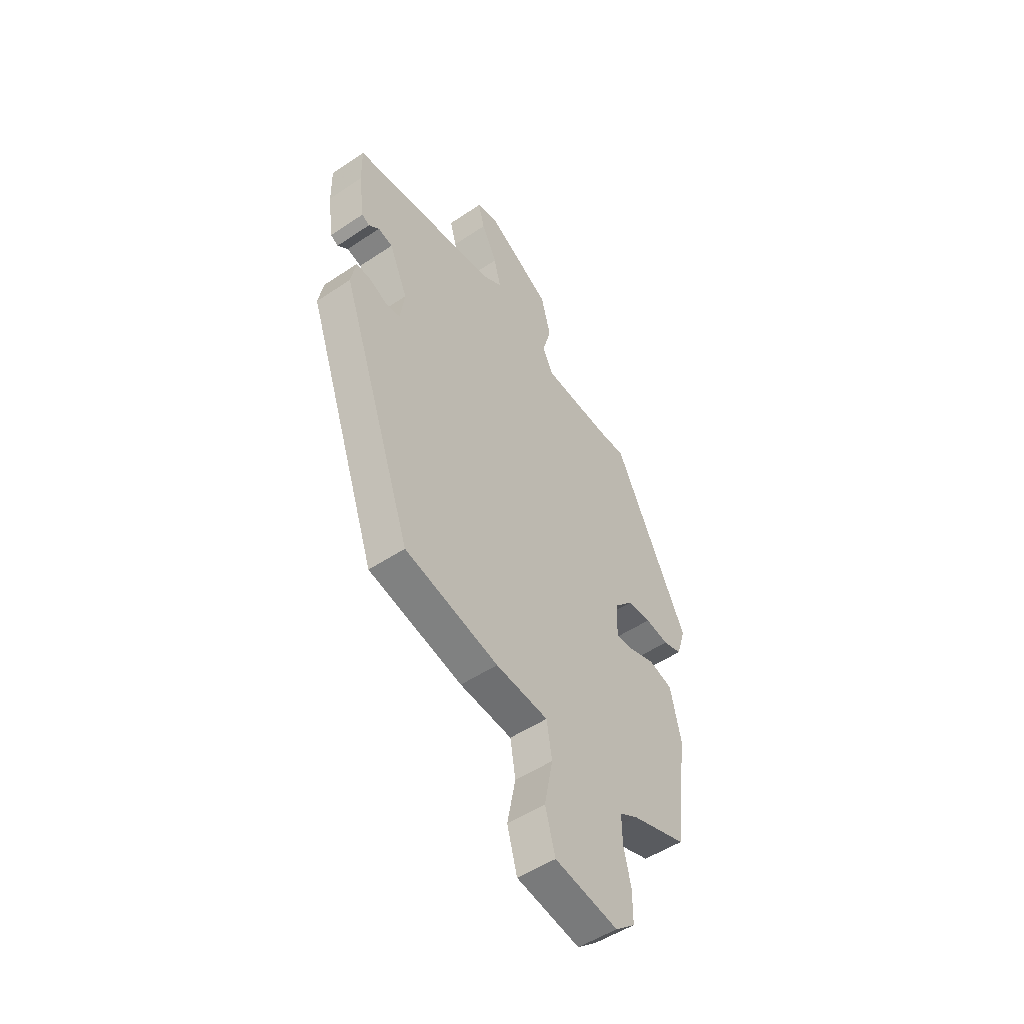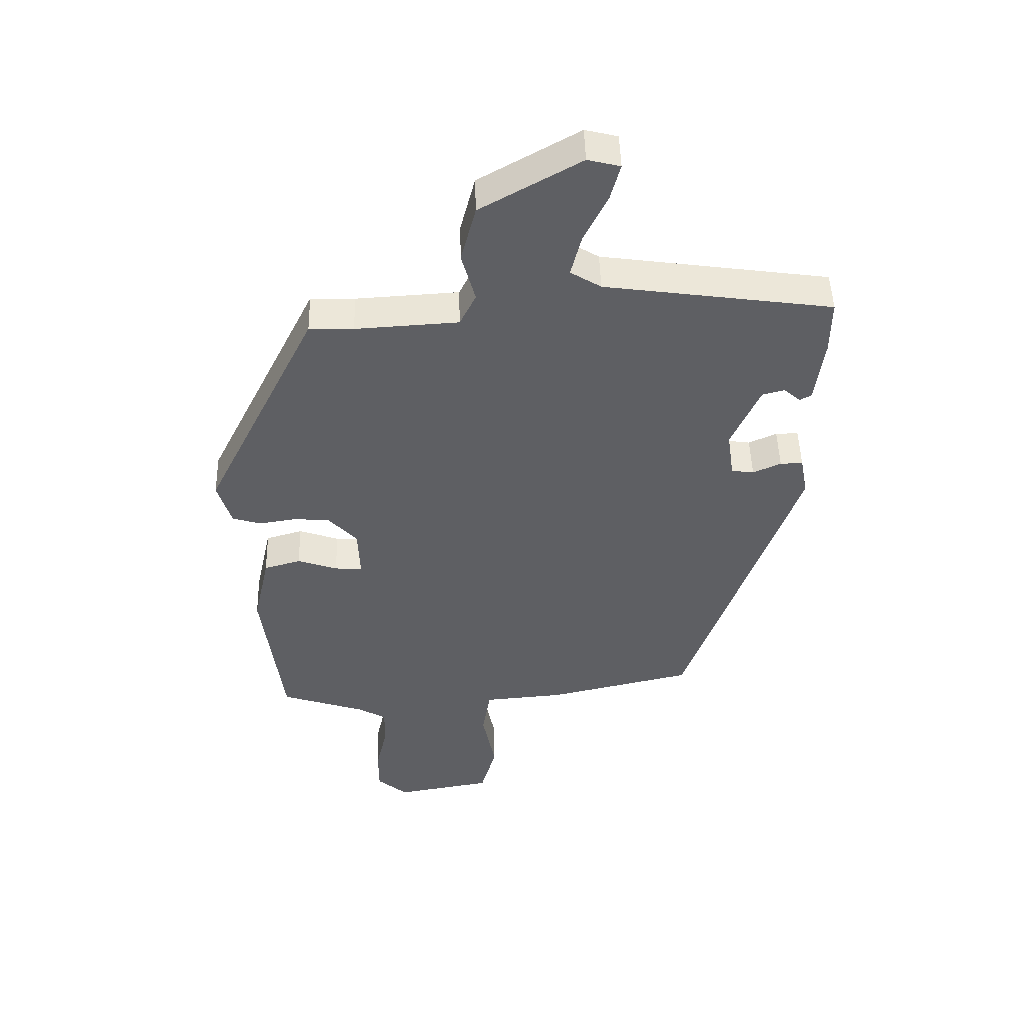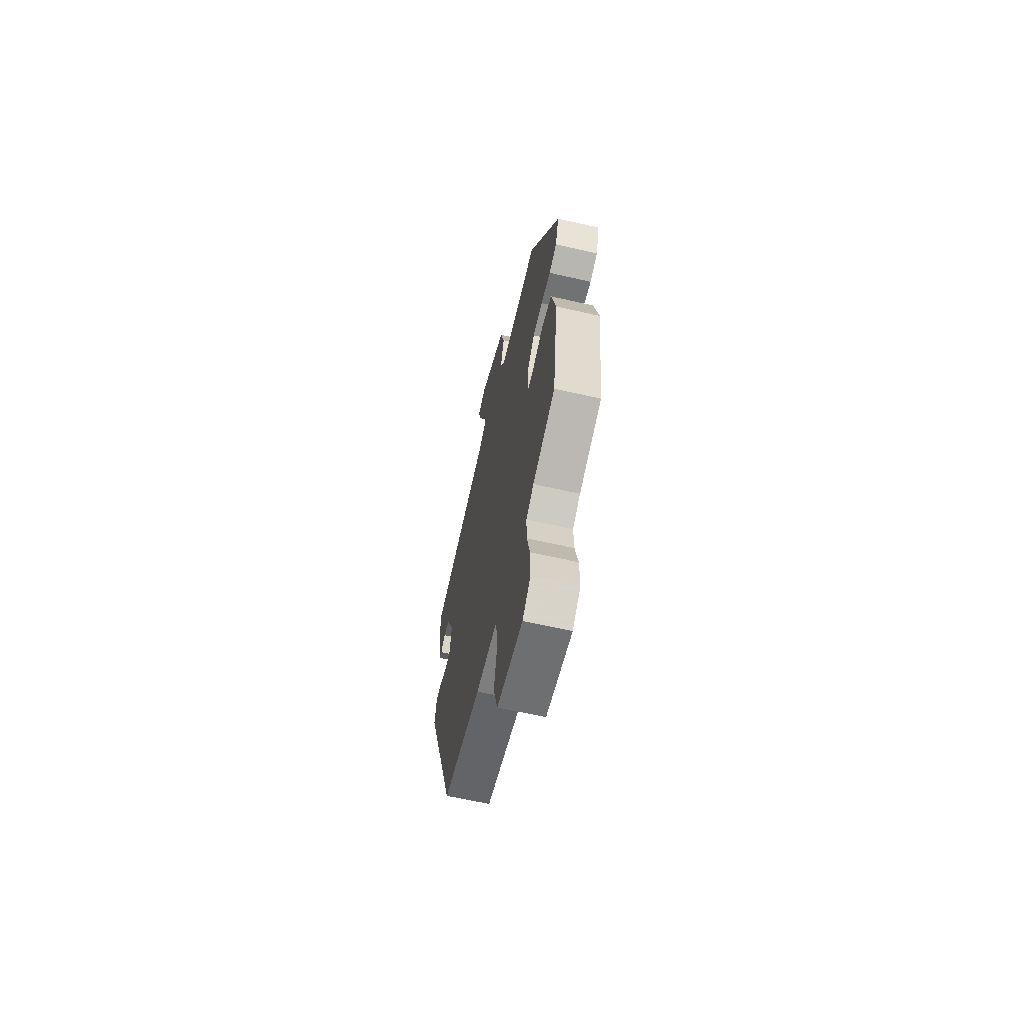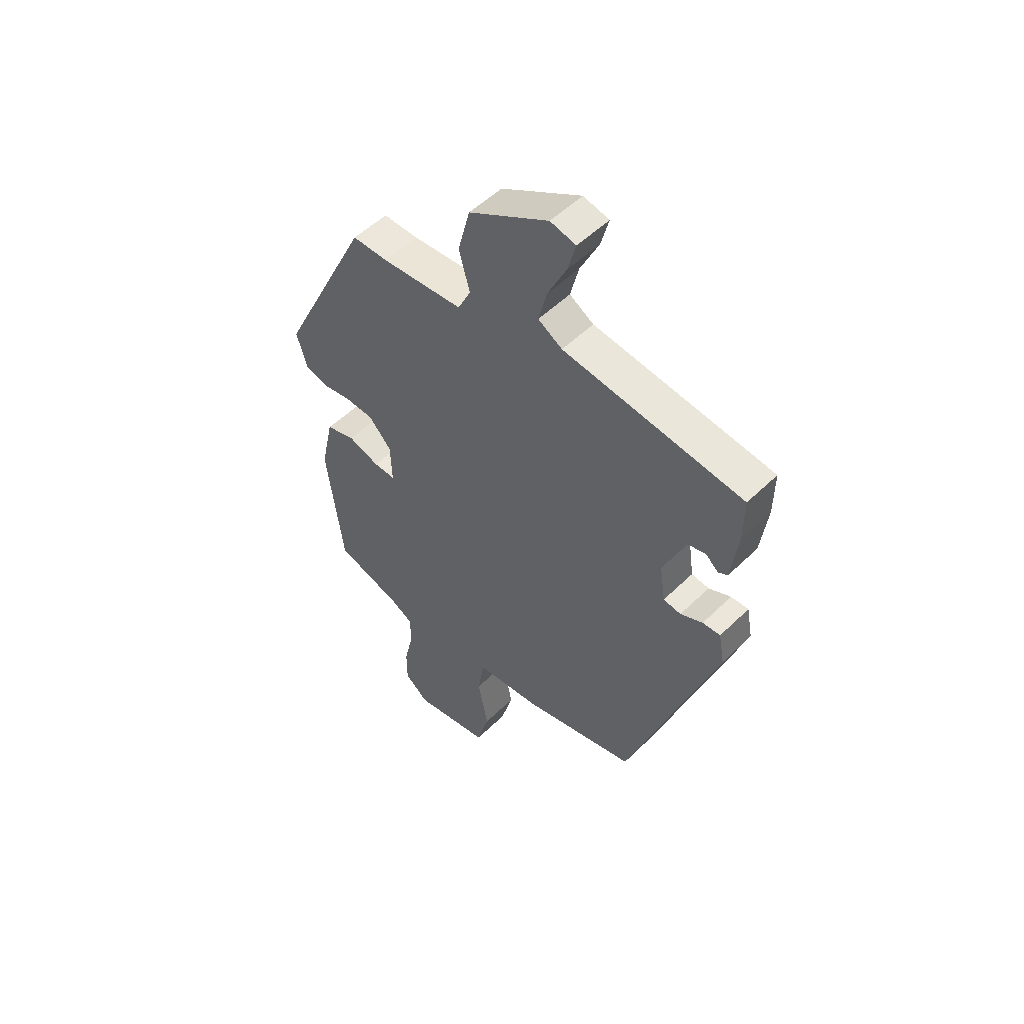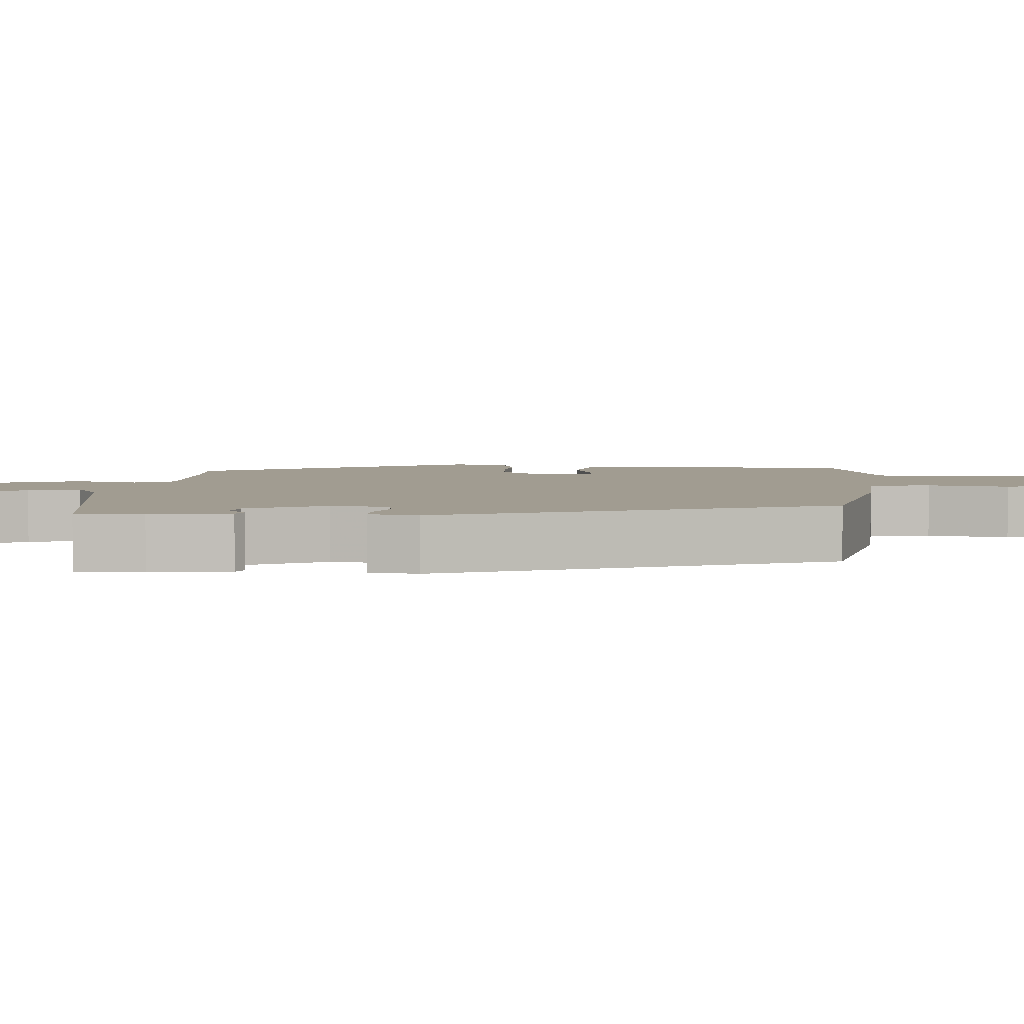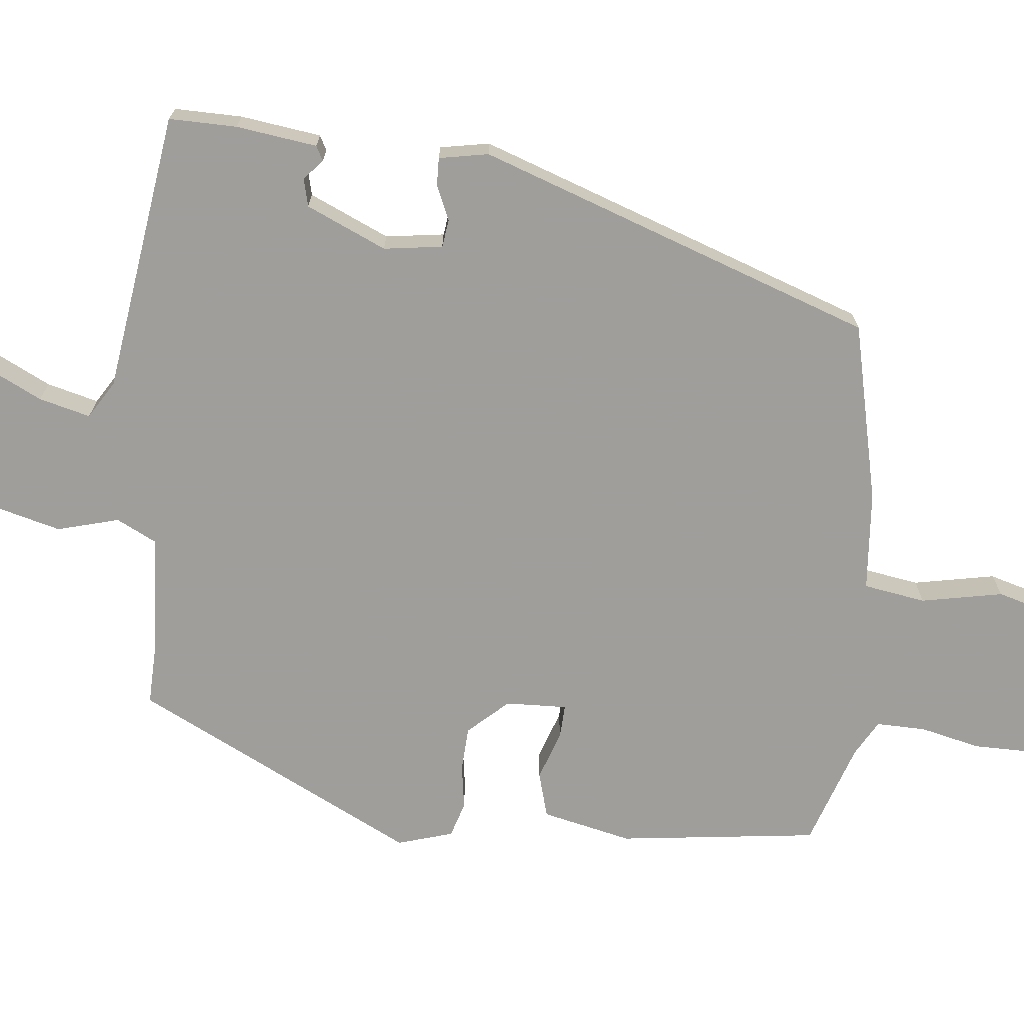
<metadata>
{"format":"obj","ext":"obj","renderer":"f3d","projection":"perspective","resolution":1024,"background":"white","views":[{"elev":-50.9,"azim":126.2,"up":"+Z"},{"elev":48.0,"azim":-1.5,"up":"+Z"},{"elev":-64.4,"azim":-102.9,"up":"+Z"},{"elev":52.2,"azim":43.6,"up":"+Z"},{"elev":4.5,"azim":93.0,"up":"+Y"},{"elev":-70.8,"azim":83.9,"up":"+Y"}]}
</metadata>
<code>
v -0.338 0.07 0.467
v -0.267 0.07 0.465
v -0.102 0.07 0.475
v -0.076 0.07 0.527
v -0.098 0.07 0.607
v -0.074 0.07 0.699
v 0.087 0.07 0.79
v 0.139 0.07 0.777
v 0.123 0.07 0.718
v 0.085 0.07 0.641
v 0.068 0.07 0.574
v 0.117 0.07 0.544
v 0.482 0.07 0.493
v 0.481 0.07 0.405
v 0.467 0.07 0.3
v 0.448 0.07 0.29
v 0.422 0.07 0.313
v 0.386 0.07 0.304
v 0.34 0.07 0.2
v 0.351 0.07 0.124
v 0.387 0.07 0.119
v 0.432 0.07 0.139
v 0.468 0.07 0.14
v 0.48 0.07 0.076
v 0.3 0.07 -0.438
v 0.067 0.07 -0.492
v -0.063 0.07 -0.503
v -0.076 0.07 -0.584
v -0.055 0.07 -0.69
v -0.08 0.07 -0.779
v -0.236 0.07 -0.806
v -0.285 0.07 -0.765
v -0.285 0.07 -0.694
v -0.267 0.07 -0.615
v -0.266 0.07 -0.551
v -0.312 0.07 -0.525
v -0.447 0.07 -0.48
v -0.48 0.07 -0.221
v -0.454 0.07 -0.104
v -0.395 0.07 -0.087
v -0.331 0.07 -0.109
v -0.287 0.07 -0.111
v -0.29 0.07 -0.031
v -0.337 0.07 0.02
v -0.395 0.07 0.023
v -0.453 0.07 0.014
v -0.499 0.07 0.028
v -0.521 0.07 0.1
v -0.338 0 0.467
v -0.267 0 0.465
v -0.102 0 0.475
v -0.076 0 0.527
v -0.098 0 0.607
v -0.074 0 0.699
v 0.087 0 0.79
v 0.139 0 0.777
v 0.123 0 0.718
v 0.085 0 0.641
v 0.068 0 0.574
v 0.117 0 0.544
v 0.482 0 0.493
v 0.481 0 0.405
v 0.467 0 0.3
v 0.448 0 0.29
v 0.422 0 0.313
v 0.386 0 0.304
v 0.34 0 0.2
v 0.351 0 0.124
v 0.387 0 0.119
v 0.432 0 0.139
v 0.468 0 0.14
v 0.48 0 0.076
v 0.3 0 -0.438
v 0.067 0 -0.492
v -0.063 0 -0.503
v -0.076 0 -0.584
v -0.055 0 -0.69
v -0.08 0 -0.779
v -0.236 0 -0.806
v -0.285 0 -0.765
v -0.285 0 -0.694
v -0.267 0 -0.615
v -0.266 0 -0.551
v -0.312 0 -0.525
v -0.447 0 -0.48
v -0.48 0 -0.221
v -0.454 0 -0.104
v -0.395 0 -0.087
v -0.331 0 -0.109
v -0.287 0 -0.111
v -0.29 0 -0.031
v -0.337 0 0.02
v -0.395 0 0.023
v -0.453 0 0.014
v -0.499 0 0.028
v -0.521 0 0.1
f 45 46 47 48
f 44 45 48 1
f 43 44 1 2
f 42 43 2 3
f 38 39 40 41
f 36 37 38 41
f 35 36 41 42
f 31 32 33 34
f 31 34 35
f 28 29 30 31
f 27 28 31 35
f 24 25 26 27
f 21 22 23 24
f 20 21 24 27
f 19 20 27 35
f 14 15 16 17
f 12 13 14 17
f 11 12 17 18
f 7 8 9 10
f 7 10 11
f 4 5 6 7
f 4 7 11
f 18 19 35 42
f 11 18 42
f 3 4 11 42
f 96 95 94 93
f 49 96 93 92
f 50 49 92 91
f 51 50 91 90
f 89 88 87 86
f 89 86 85 84
f 90 89 84 83
f 82 81 80 79
f 83 82 79
f 79 78 77 76
f 83 79 76 75
f 75 74 73 72
f 72 71 70 69
f 75 72 69 68
f 83 75 68 67
f 65 64 63 62
f 65 62 61 60
f 66 65 60 59
f 58 57 56 55
f 59 58 55
f 55 54 53 52
f 59 55 52
f 90 83 67 66
f 90 66 59
f 90 59 52 51
f 1 49 50 2
f 2 50 51 3
f 3 51 52 4
f 4 52 53 5
f 5 53 54 6
f 6 54 55 7
f 7 55 56 8
f 8 56 57 9
f 9 57 58 10
f 10 58 59 11
f 11 59 60 12
f 12 60 61 13
f 13 61 62 14
f 14 62 63 15
f 15 63 64 16
f 16 64 65 17
f 17 65 66 18
f 18 66 67 19
f 19 67 68 20
f 20 68 69 21
f 21 69 70 22
f 22 70 71 23
f 23 71 72 24
f 24 72 73 25
f 25 73 74 26
f 26 74 75 27
f 27 75 76 28
f 28 76 77 29
f 29 77 78 30
f 30 78 79 31
f 31 79 80 32
f 32 80 81 33
f 33 81 82 34
f 34 82 83 35
f 35 83 84 36
f 36 84 85 37
f 37 85 86 38
f 38 86 87 39
f 39 87 88 40
f 40 88 89 41
f 41 89 90 42
f 42 90 91 43
f 43 91 92 44
f 44 92 93 45
f 45 93 94 46
f 46 94 95 47
f 47 95 96 48
f 48 96 49 1

</code>
